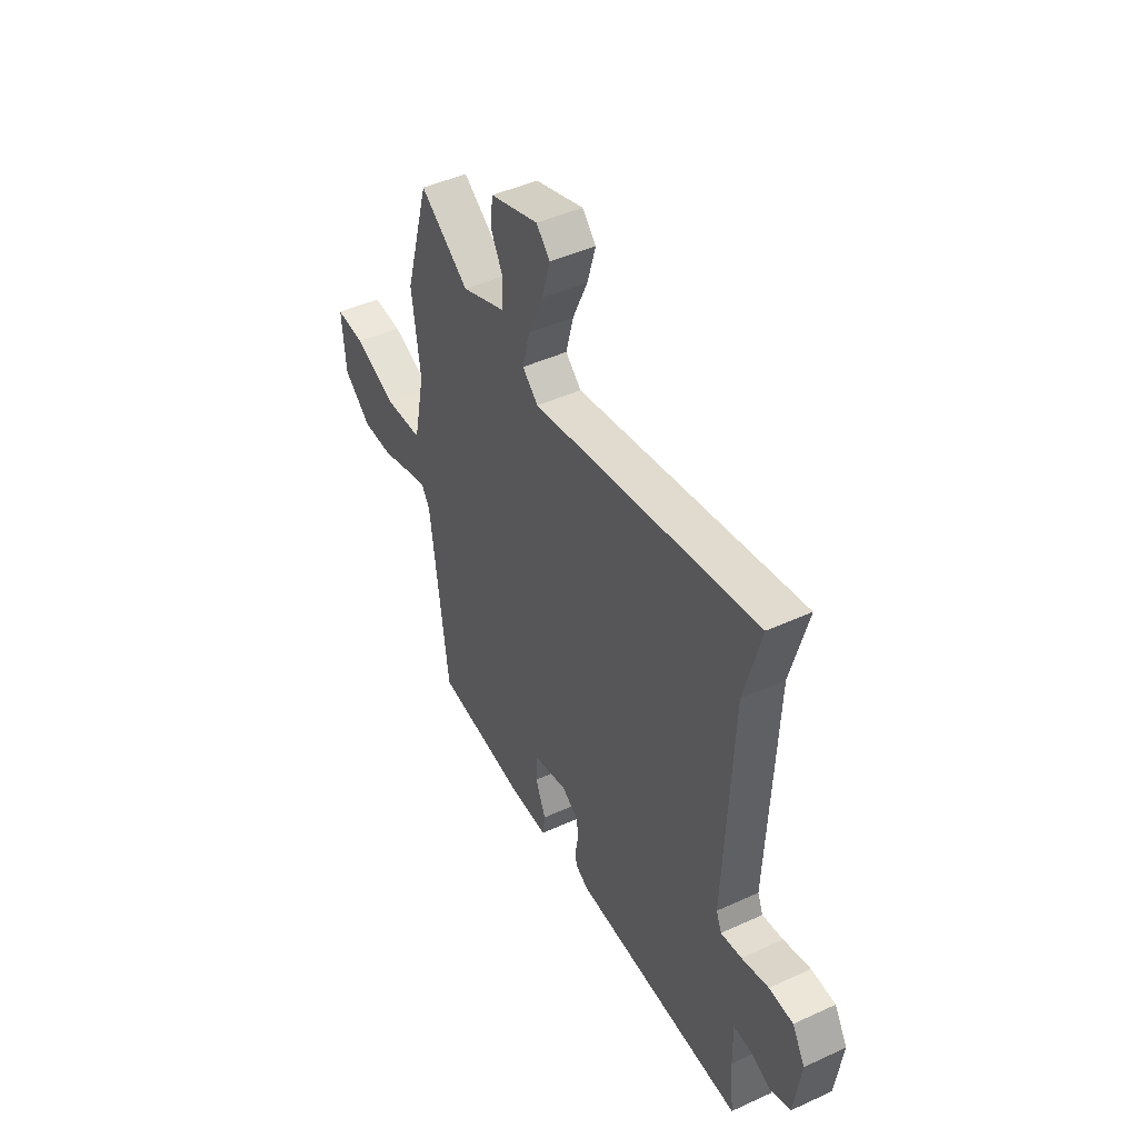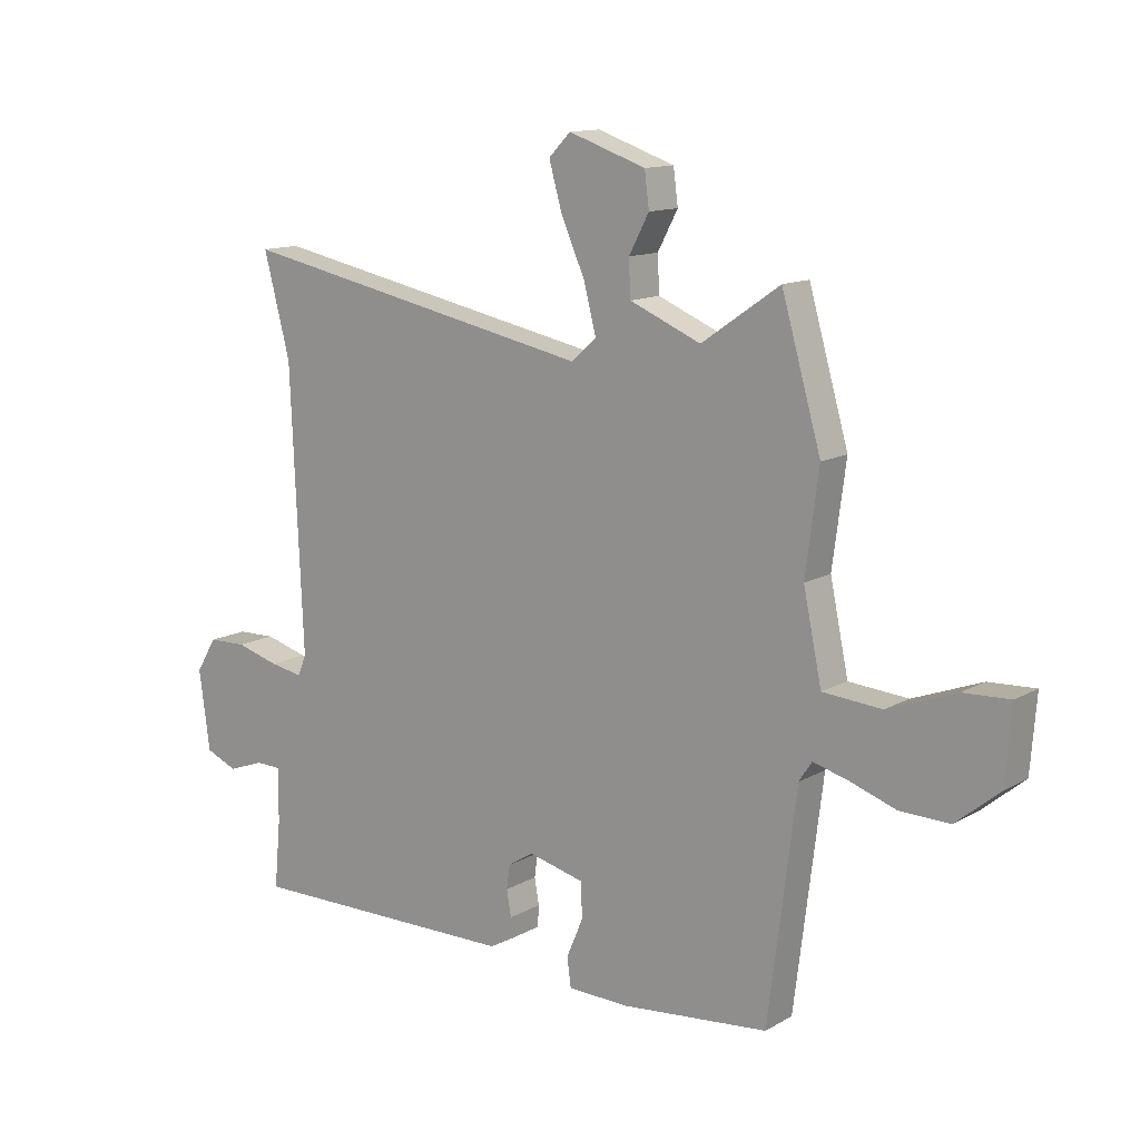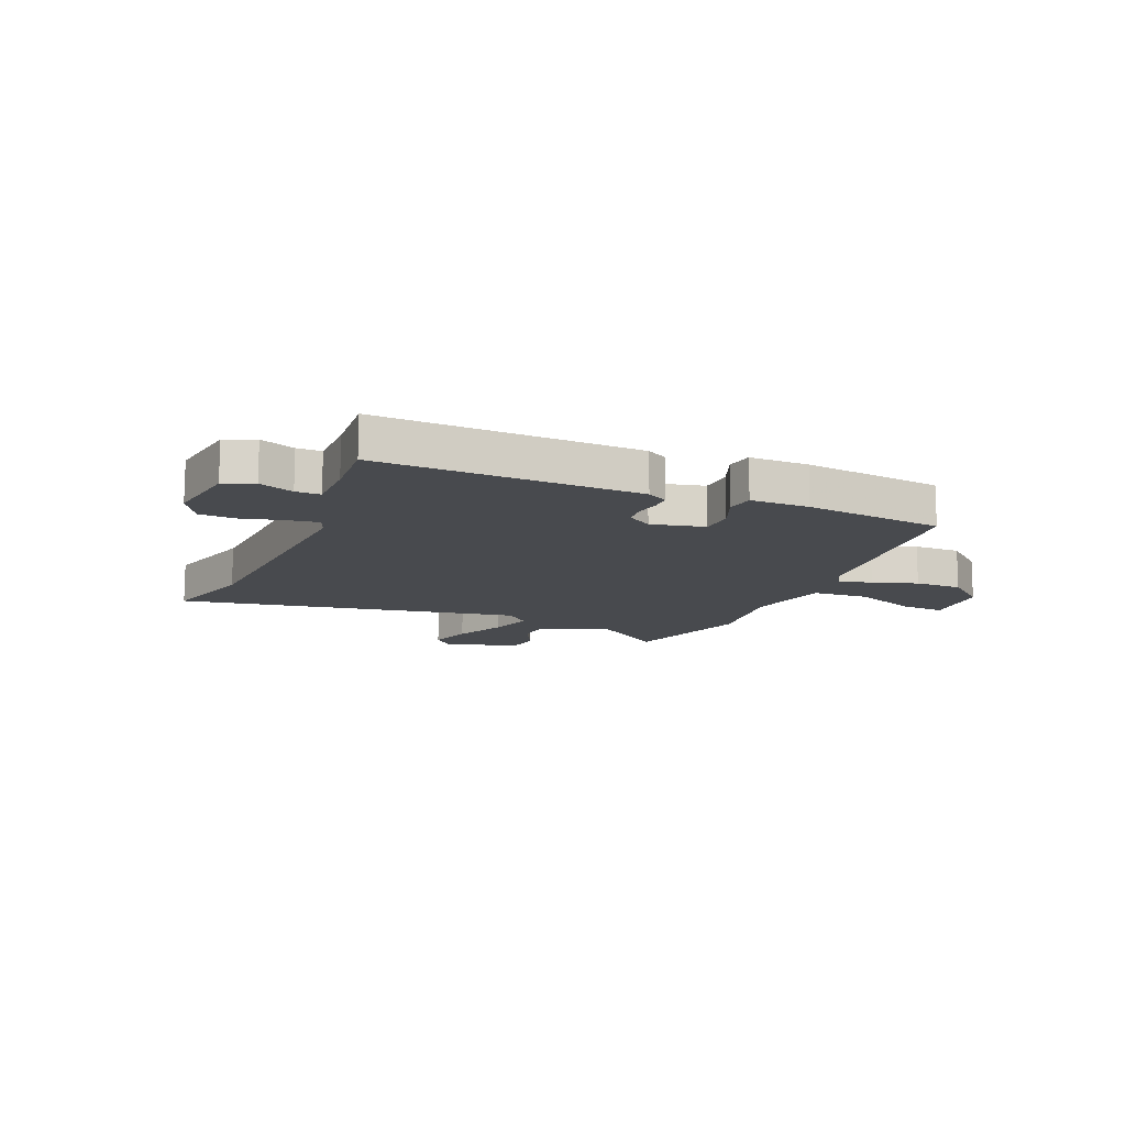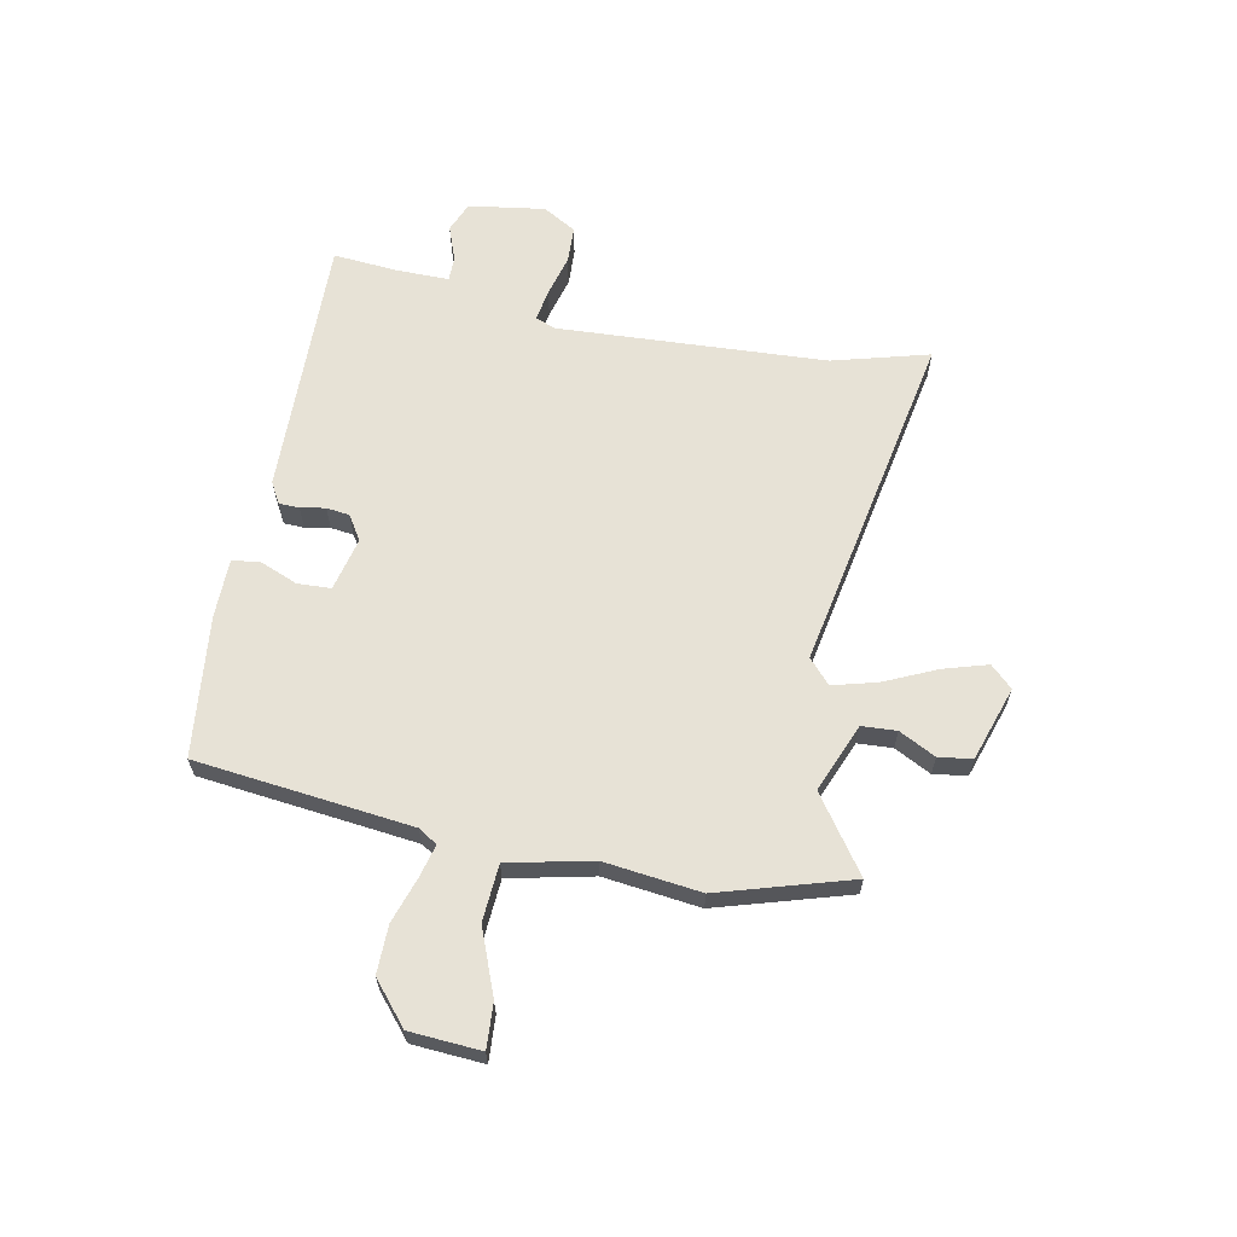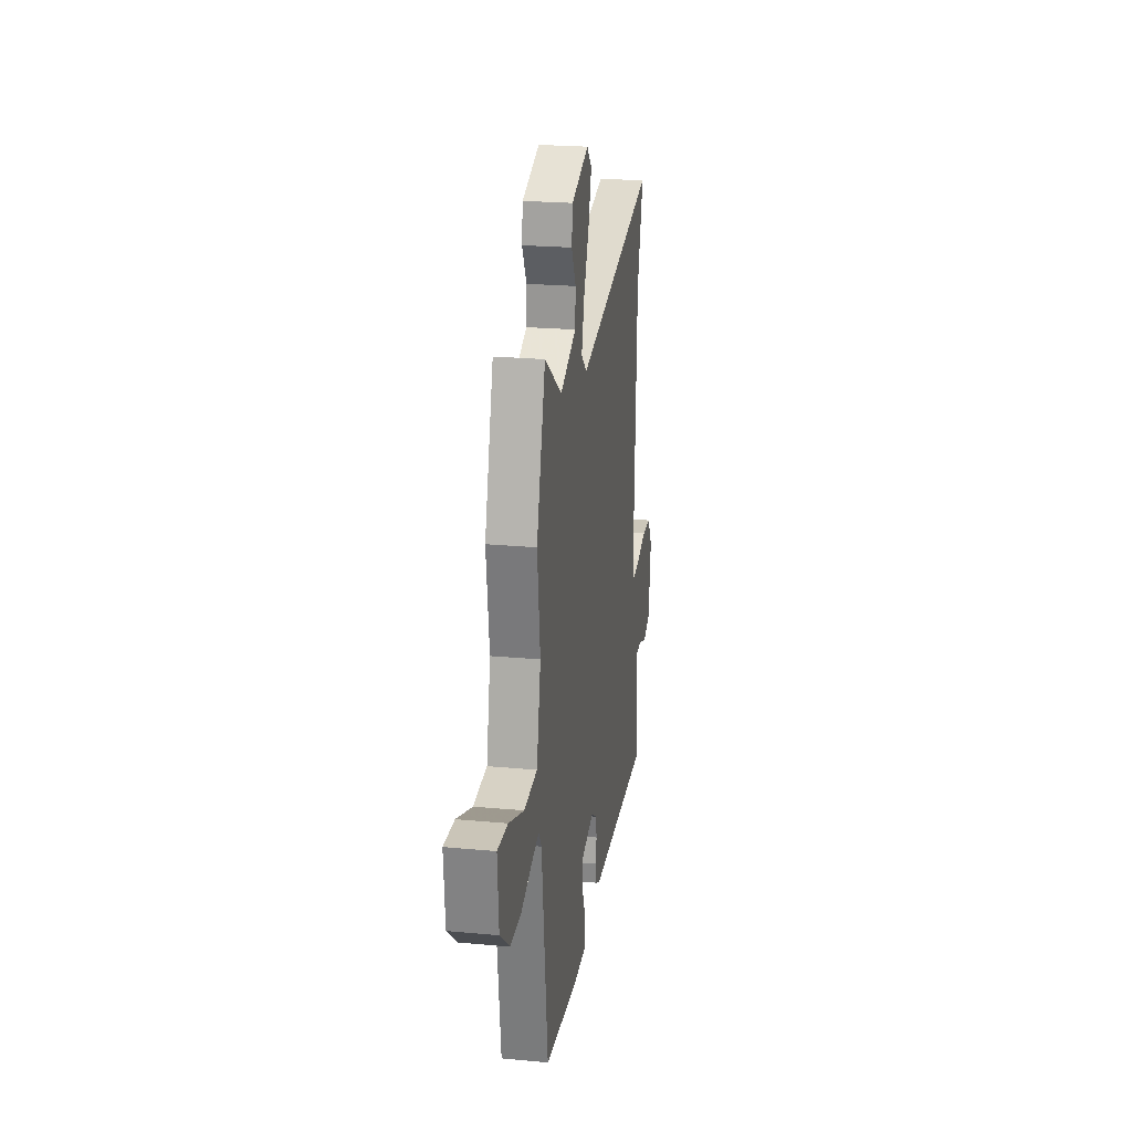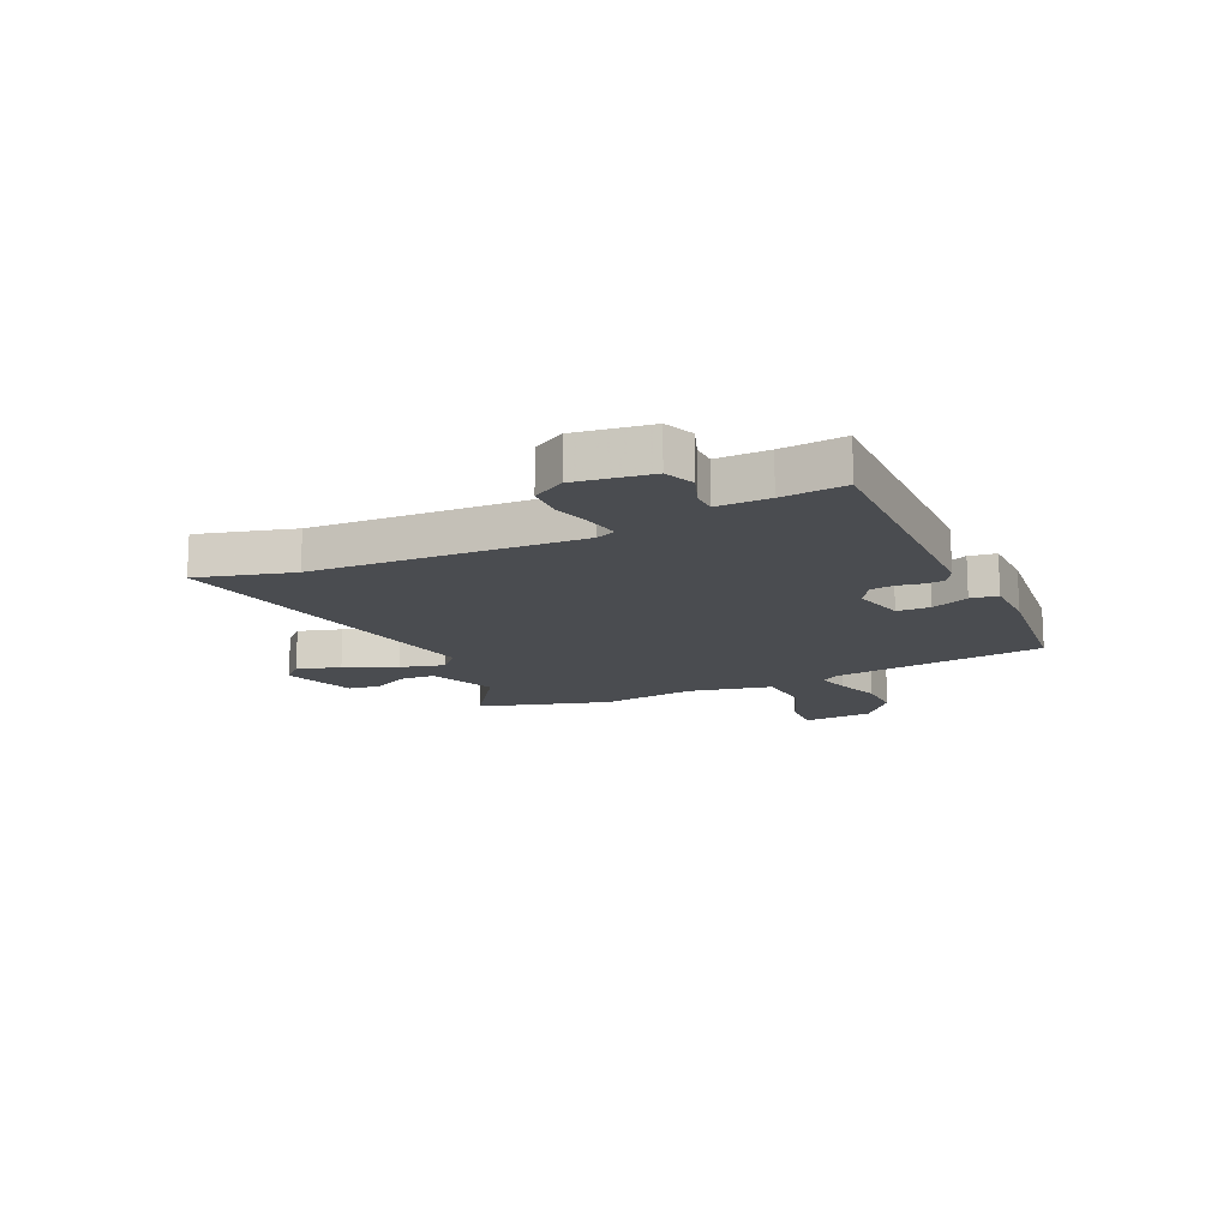
<metadata>
{"format":"obj","ext":"obj","renderer":"f3d","projection":"perspective","resolution":1024,"background":"white","views":[{"elev":46.0,"azim":62.3,"up":"+Z"},{"elev":12.9,"azim":-141.9,"up":"+Z"},{"elev":-13.0,"azim":156.1,"up":"+Y"},{"elev":63.3,"azim":-79.5,"up":"+Y"},{"elev":23.1,"azim":-81.0,"up":"+Z"},{"elev":-14.8,"azim":114.6,"up":"+Y"}]}
</metadata>
<code>
v -0.538 0.07 0.367
v -0.469 0.07 0.607
v -0.333 0.07 0.513
v -0.209 0.07 0.565
v -0.206 0.07 0.628
v -0.241 0.07 0.694
v -0.233 0.07 0.755
v -0.098 0.07 0.801
v -0.06 0.07 0.762
v -0.083 0.07 0.682
v -0.125 0.07 0.587
v -0.146 0.07 0.506
v -0.102 0.07 0.467
v 0.524 0.07 0.592
v 0.478 0.07 0.416
v 0.457 0.07 -0.072
v 0.472 0.07 -0.108
v 0.53 0.07 -0.098
v 0.605 0.07 -0.077
v 0.672 0.07 -0.079
v 0.708 0.07 -0.139
v 0.689 0.07 -0.278
v 0.634 0.07 -0.301
v 0.57 0.07 -0.278
v 0.525 0.07 -0.279
v 0.527 0.07 -0.375
v 0.538 0.07 -0.492
v 0.06 0.07 -0.486
v 0.022 0.07 -0.465
v 0.02 0.07 -0.428
v 0.028 0.07 -0.383
v 0.022 0.07 -0.341
v -0.023 0.07 -0.313
v -0.12 0.07 -0.337
v -0.122 0.07 -0.398
v -0.093 0.07 -0.467
v -0.1 0.07 -0.517
v -0.208 0.07 -0.519
v -0.464 0.07 -0.493
v -0.513 0.07 -0.1
v -0.535 0.07 -0.066
v -0.595 0.07 -0.082
v -0.677 0.07 -0.11
v -0.764 0.07 -0.112
v -0.84 0.07 -0.049
v -0.85 0.07 0.08
v -0.769 0.07 0.076
v -0.65 0.07 0.031
v -0.547 0.07 0.039
v -0.515 0.07 0.192
v -0.538 0 0.367
v -0.469 0 0.607
v -0.333 0 0.513
v -0.209 0 0.565
v -0.206 0 0.628
v -0.241 0 0.694
v -0.233 0 0.755
v -0.098 0 0.801
v -0.06 0 0.762
v -0.083 0 0.682
v -0.125 0 0.587
v -0.146 0 0.506
v -0.102 0 0.467
v 0.524 0 0.592
v 0.478 0 0.416
v 0.457 0 -0.072
v 0.472 0 -0.108
v 0.53 0 -0.098
v 0.605 0 -0.077
v 0.672 0 -0.079
v 0.708 0 -0.139
v 0.689 0 -0.278
v 0.634 0 -0.301
v 0.57 0 -0.278
v 0.525 0 -0.279
v 0.527 0 -0.375
v 0.538 0 -0.492
v 0.06 0 -0.486
v 0.022 0 -0.465
v 0.02 0 -0.428
v 0.028 0 -0.383
v 0.022 0 -0.341
v -0.023 0 -0.313
v -0.12 0 -0.337
v -0.122 0 -0.398
v -0.093 0 -0.467
v -0.1 0 -0.517
v -0.208 0 -0.519
v -0.464 0 -0.493
v -0.513 0 -0.1
v -0.535 0 -0.066
v -0.595 0 -0.082
v -0.677 0 -0.11
v -0.764 0 -0.112
v -0.84 0 -0.049
v -0.85 0 0.08
v -0.769 0 0.076
v -0.65 0 0.031
v -0.547 0 0.039
v -0.515 0 0.192
f 46 47 48
f 45 46 48
f 44 45 48
f 43 44 48
f 42 43 48
f 41 42 48 49
f 40 41 49 50
f 39 40 50
f 38 39 50
f 37 38 50
f 36 37 50
f 35 36 50
f 29 30 31
f 28 29 31
f 27 28 31
f 26 27 31
f 25 26 31 32
f 22 23 24
f 21 22 24
f 20 21 24
f 19 20 24
f 18 19 24
f 17 18 24 25
f 25 32 33
f 17 25 33
f 16 17 33
f 13 14 15
f 9 10 11
f 8 9 11
f 7 8 11
f 6 7 11
f 5 6 11
f 4 5 11 12
f 3 4 12
f 1 2 3
f 50 1 3
f 35 50 3
f 34 35 3
f 16 33 34
f 15 16 34
f 13 15 34
f 3 12 13 34
f 98 97 96
f 98 96 95
f 98 95 94
f 98 94 93
f 98 93 92
f 99 98 92 91
f 100 99 91 90
f 100 90 89
f 100 89 88
f 100 88 87
f 100 87 86
f 100 86 85
f 81 80 79
f 81 79 78
f 81 78 77
f 81 77 76
f 82 81 76 75
f 74 73 72
f 74 72 71
f 74 71 70
f 74 70 69
f 74 69 68
f 75 74 68 67
f 83 82 75
f 83 75 67
f 83 67 66
f 65 64 63
f 61 60 59
f 61 59 58
f 61 58 57
f 61 57 56
f 61 56 55
f 62 61 55 54
f 62 54 53
f 53 52 51
f 53 51 100
f 53 100 85
f 53 85 84
f 84 83 66
f 84 66 65
f 84 65 63
f 84 63 62 53
f 1 51 52 2
f 2 52 53 3
f 3 53 54 4
f 4 54 55 5
f 5 55 56 6
f 6 56 57 7
f 7 57 58 8
f 8 58 59 9
f 9 59 60 10
f 10 60 61 11
f 11 61 62 12
f 12 62 63 13
f 13 63 64 14
f 14 64 65 15
f 15 65 66 16
f 16 66 67 17
f 17 67 68 18
f 18 68 69 19
f 19 69 70 20
f 20 70 71 21
f 21 71 72 22
f 22 72 73 23
f 23 73 74 24
f 24 74 75 25
f 25 75 76 26
f 26 76 77 27
f 27 77 78 28
f 28 78 79 29
f 29 79 80 30
f 30 80 81 31
f 31 81 82 32
f 32 82 83 33
f 33 83 84 34
f 34 84 85 35
f 35 85 86 36
f 36 86 87 37
f 37 87 88 38
f 38 88 89 39
f 39 89 90 40
f 40 90 91 41
f 41 91 92 42
f 42 92 93 43
f 43 93 94 44
f 44 94 95 45
f 45 95 96 46
f 46 96 97 47
f 47 97 98 48
f 48 98 99 49
f 49 99 100 50
f 50 100 51 1

</code>
